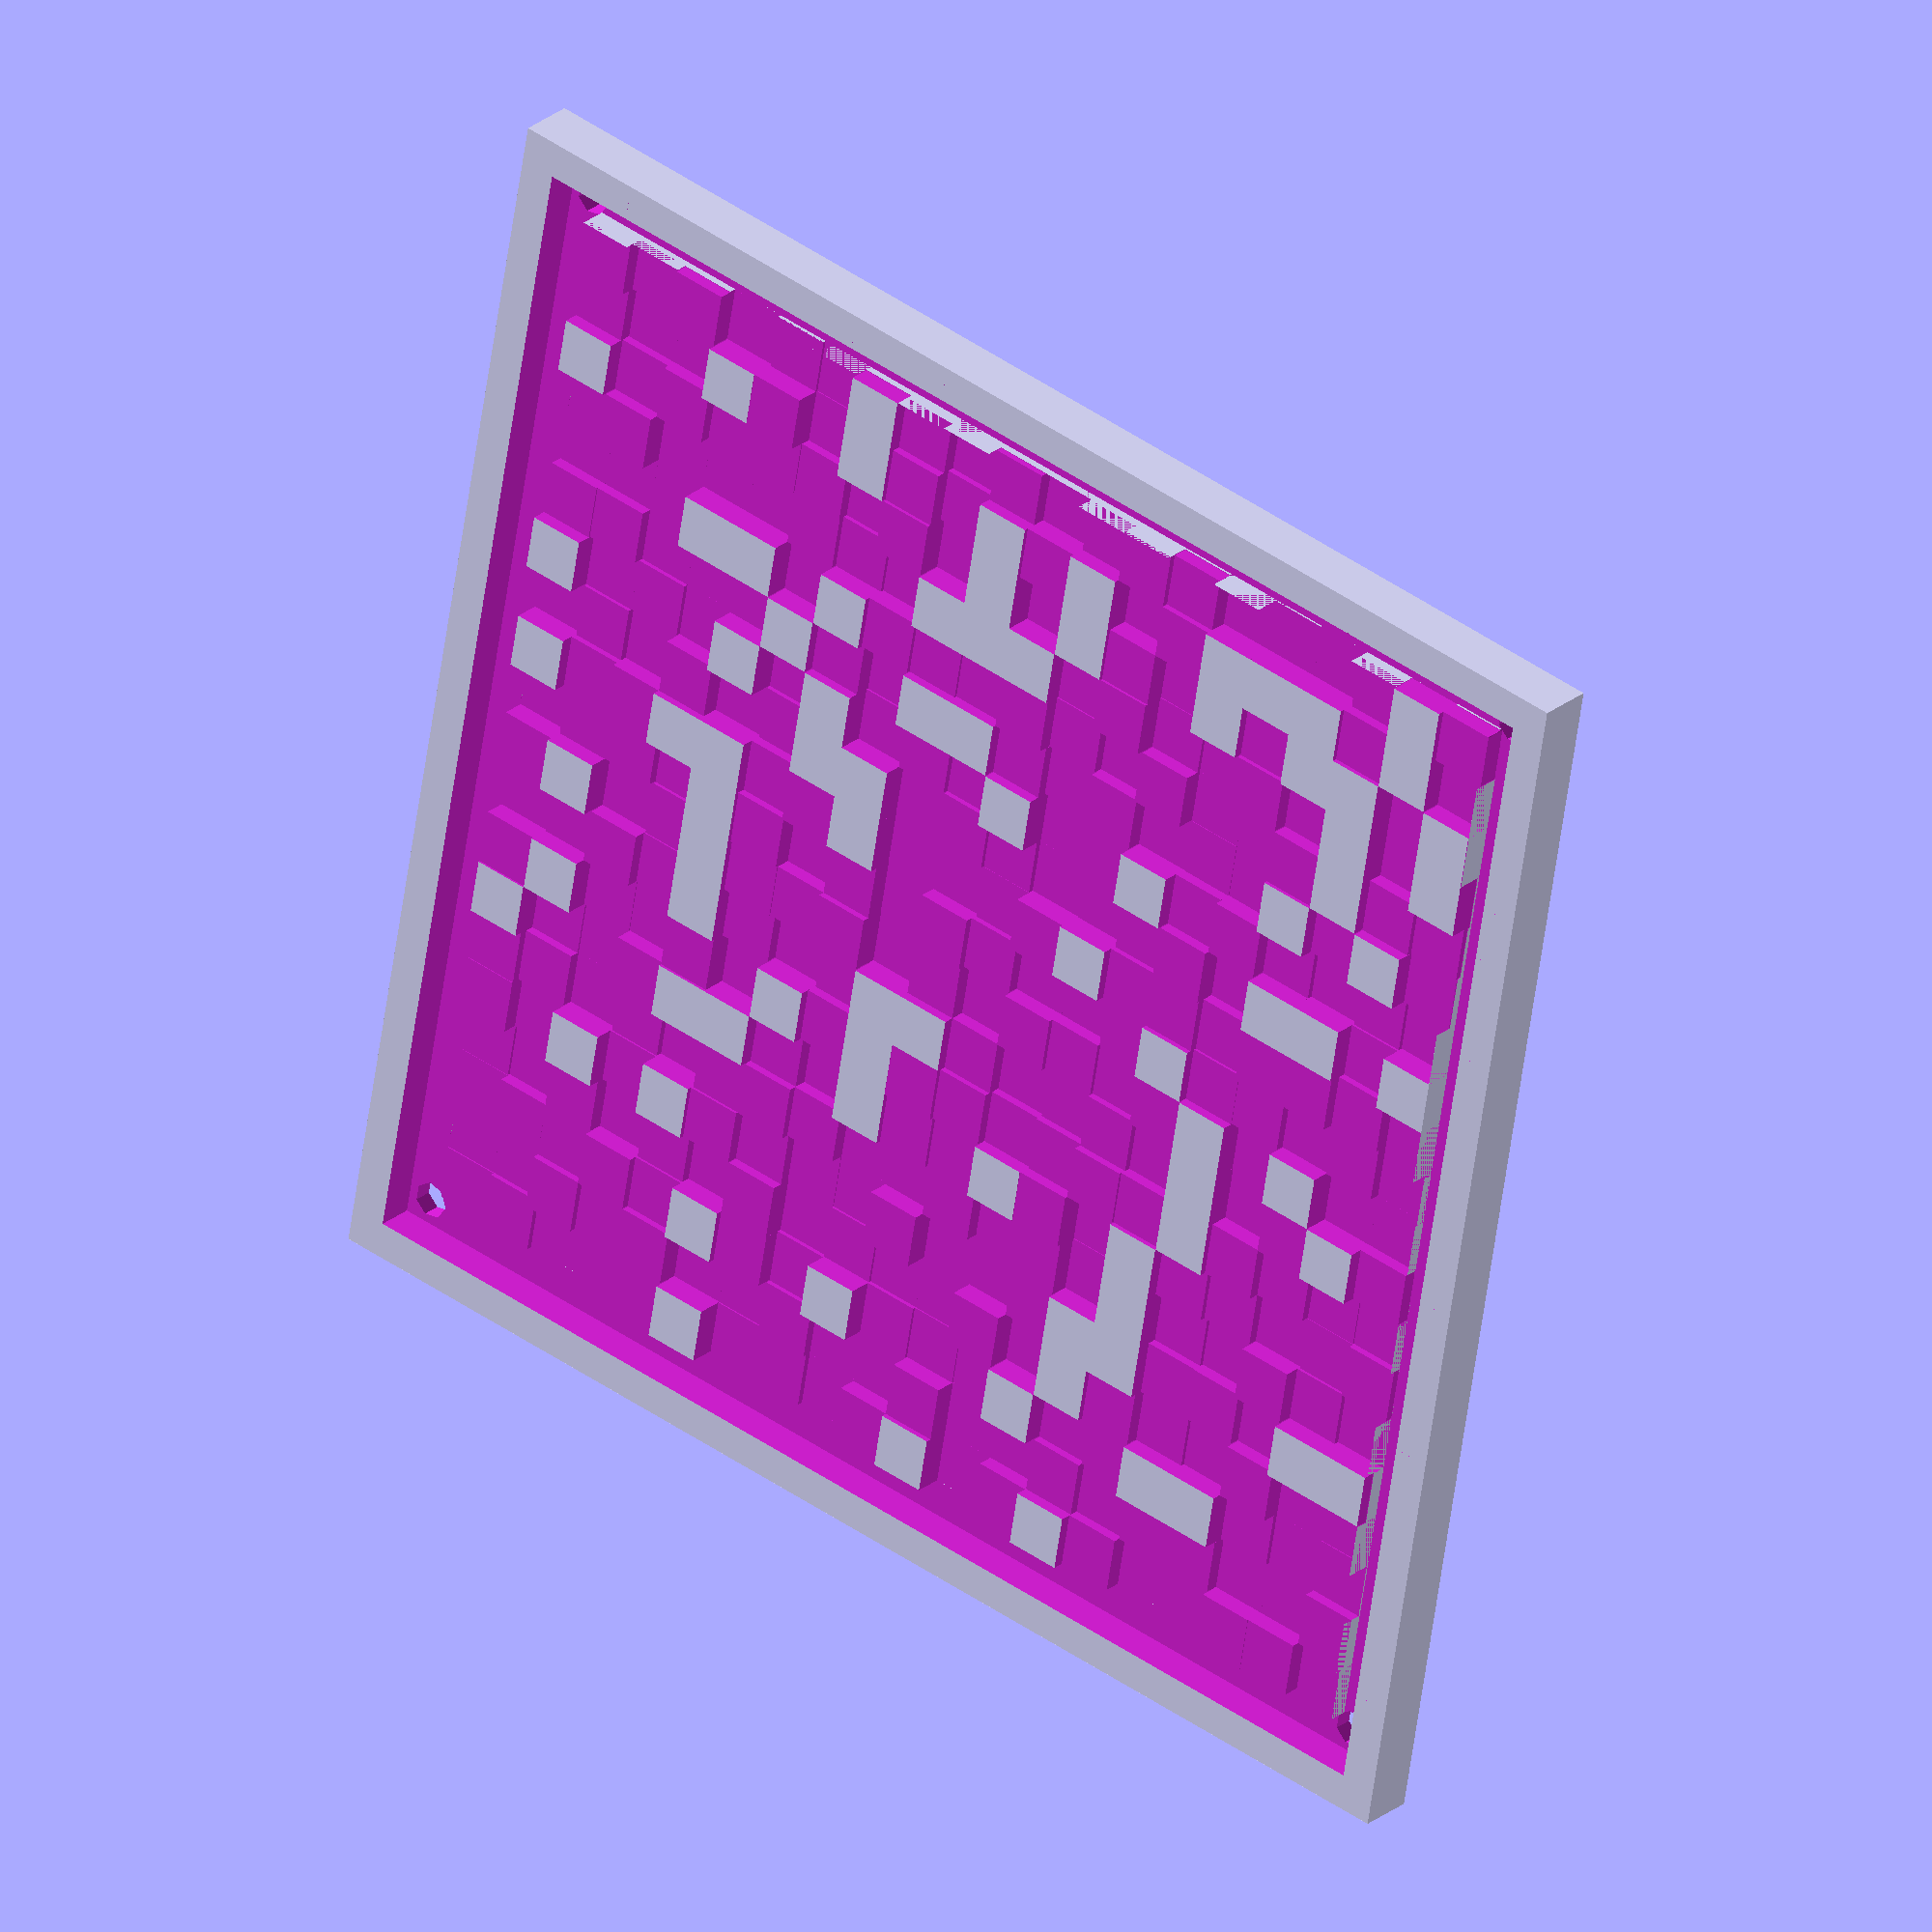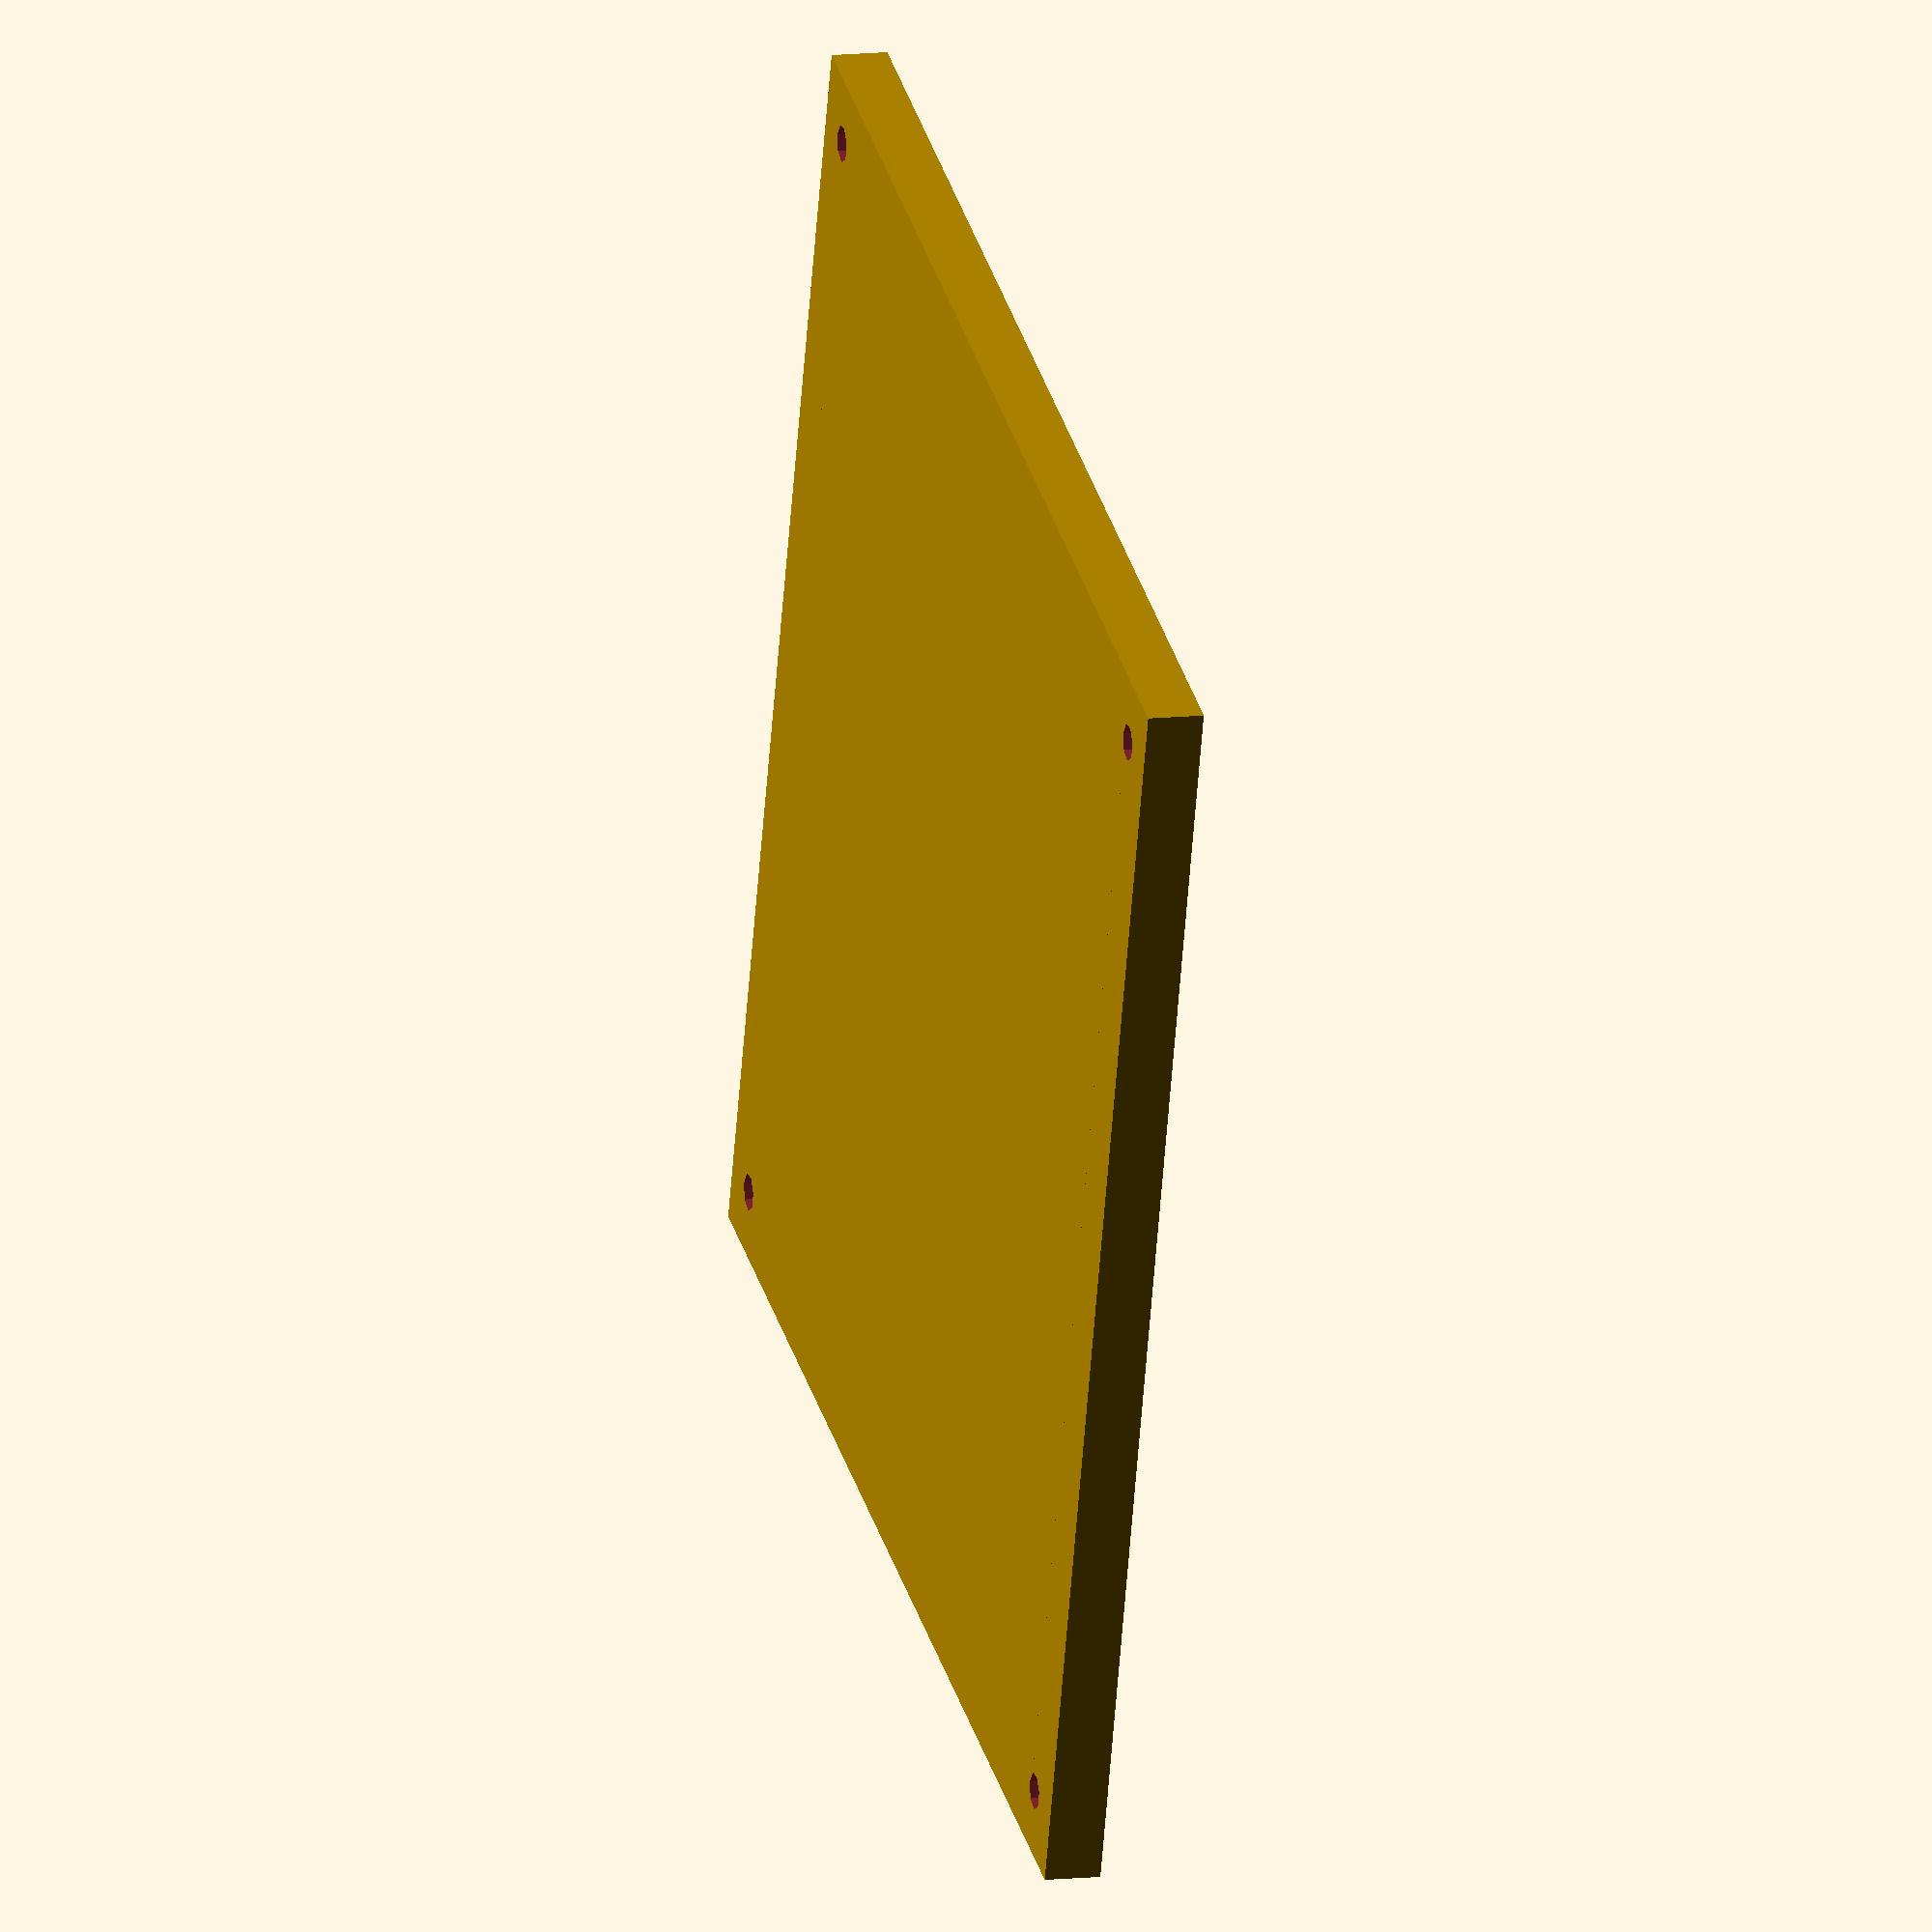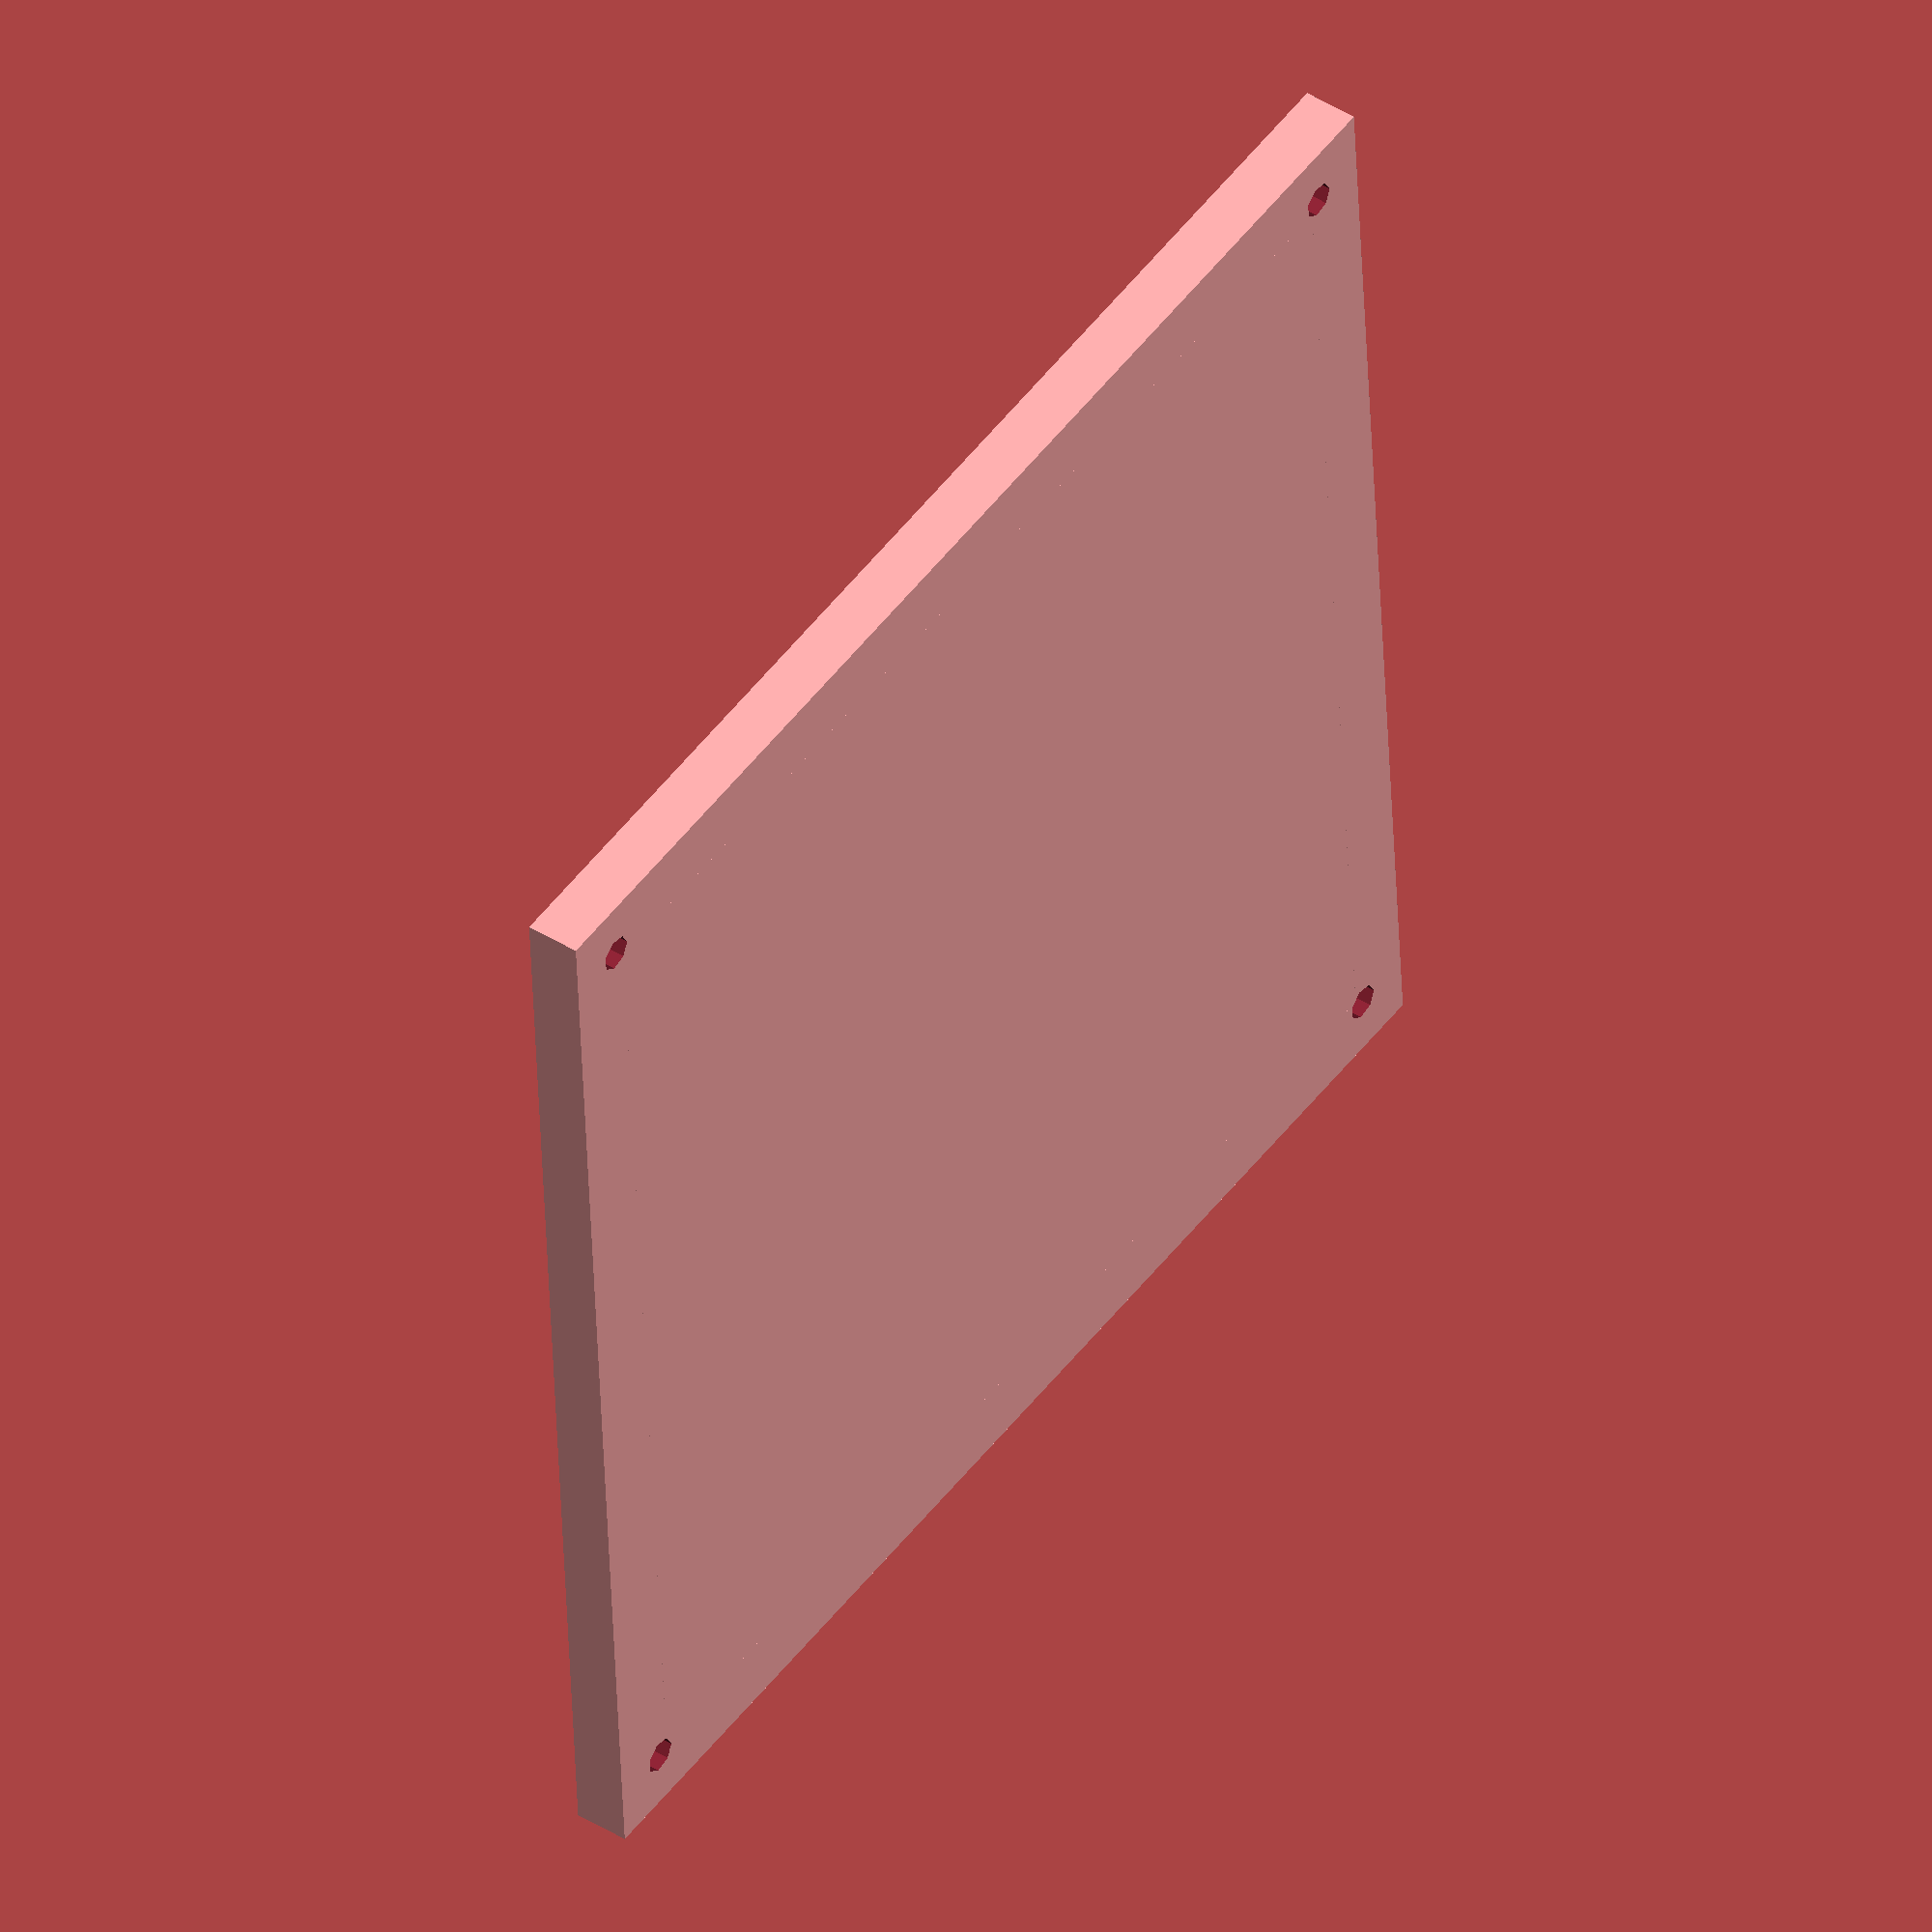
<openscad>
s = 20;
w = 140;
//w = 122;
m = 4;

difference() {
	union() {
	
		translate( [0,0,0] ) {
			difference() {
				cube( [w,w,6]);
				translate( [m,m,2] ) cube( [w-2*m,w-2*m,10]);
			}
		}
	
		translate( [m+m,m+m,0] )
		scale( [(w-4*m)/s,(w-4*m)/s,1] )
		difference() {
			cube( [s,s,5] );
			for( y=[-0.0:s] ) {
				for( x=[-0.0:s] ) {
					translate( [x-0.01,y-0.01,rands(1,6,1)[0]] )
					cube( [1.01,1.01,10] );
				}
			}
		}
	}
	translate( [ 1.7*m, 1.7*m, -1] ) cylinder( r=2, h=10 );
	translate( [ w-1.7*m, 1.7*m, -1] ) cylinder( r=2, h=10 );
	translate( [ w-1.7*m, w-1.7*m, -1] ) cylinder( r=2, h=10 );
	translate( [ 1.7*m, w-1.7*m, -1] ) cylinder( r=2, h=10 );
}
</openscad>
<views>
elev=333.2 azim=10.0 roll=39.4 proj=o view=solid
elev=168.0 azim=161.9 roll=284.4 proj=o view=wireframe
elev=134.5 azim=3.6 roll=54.4 proj=o view=wireframe
</views>
